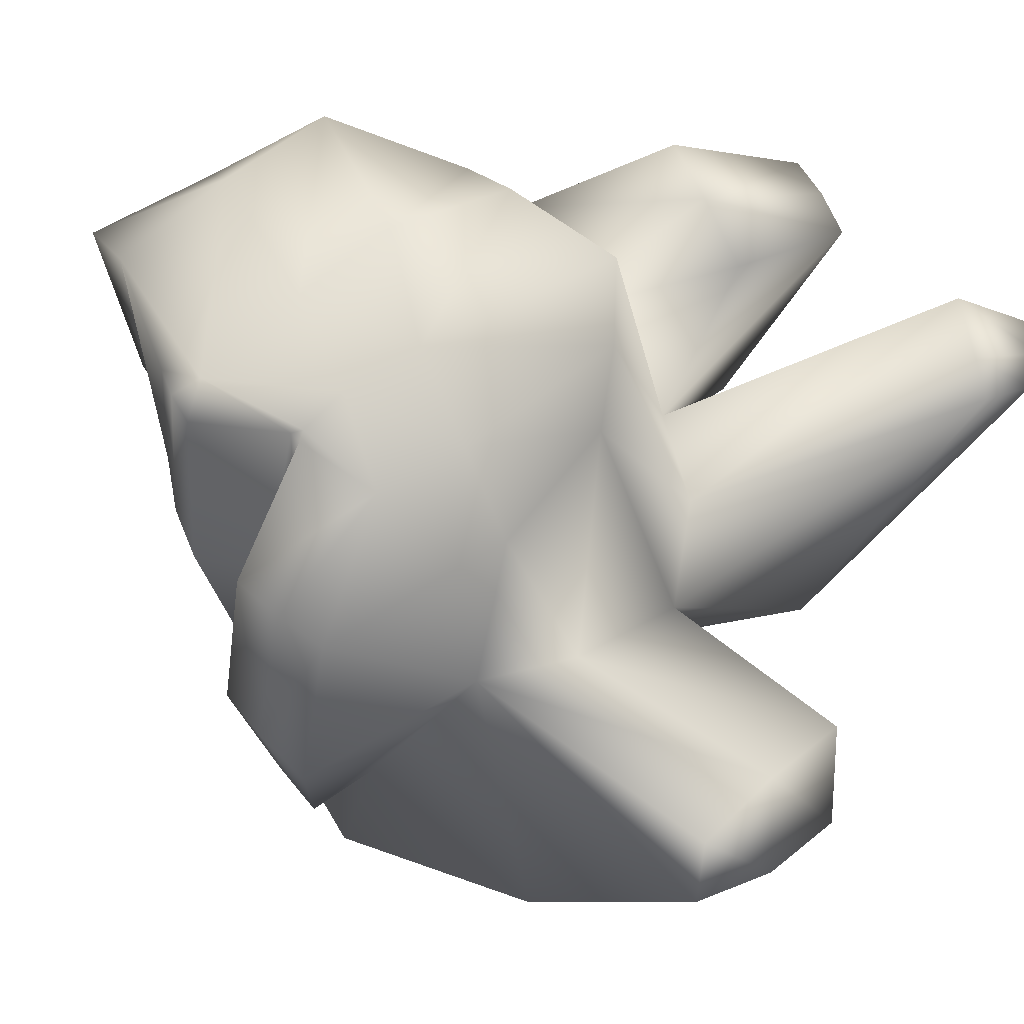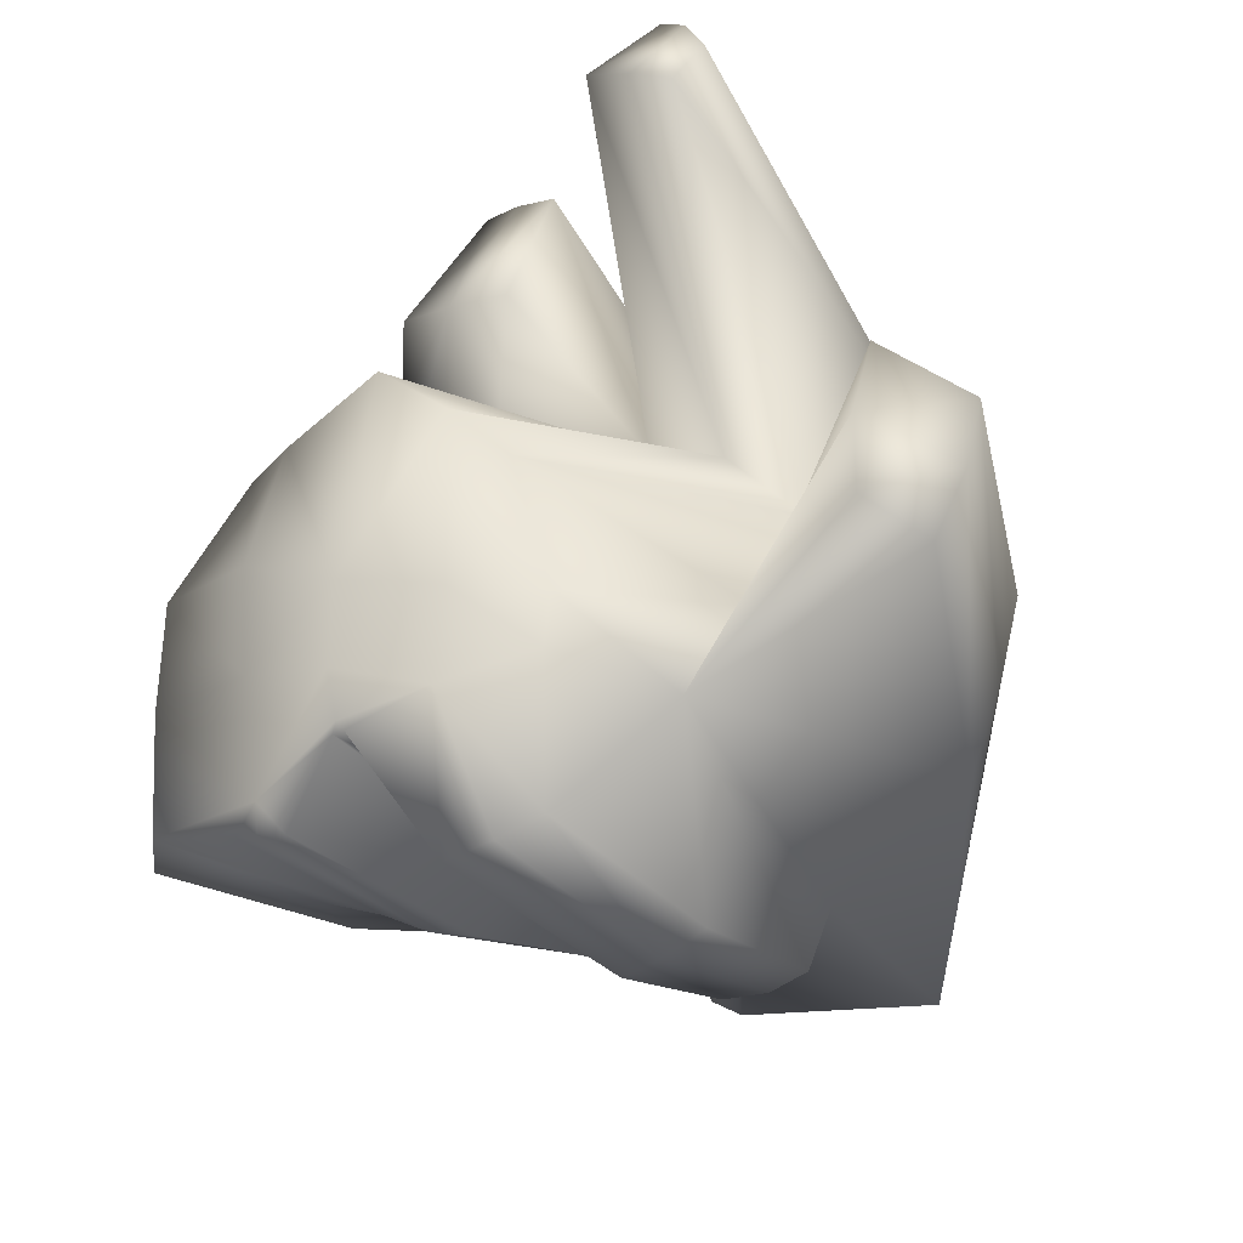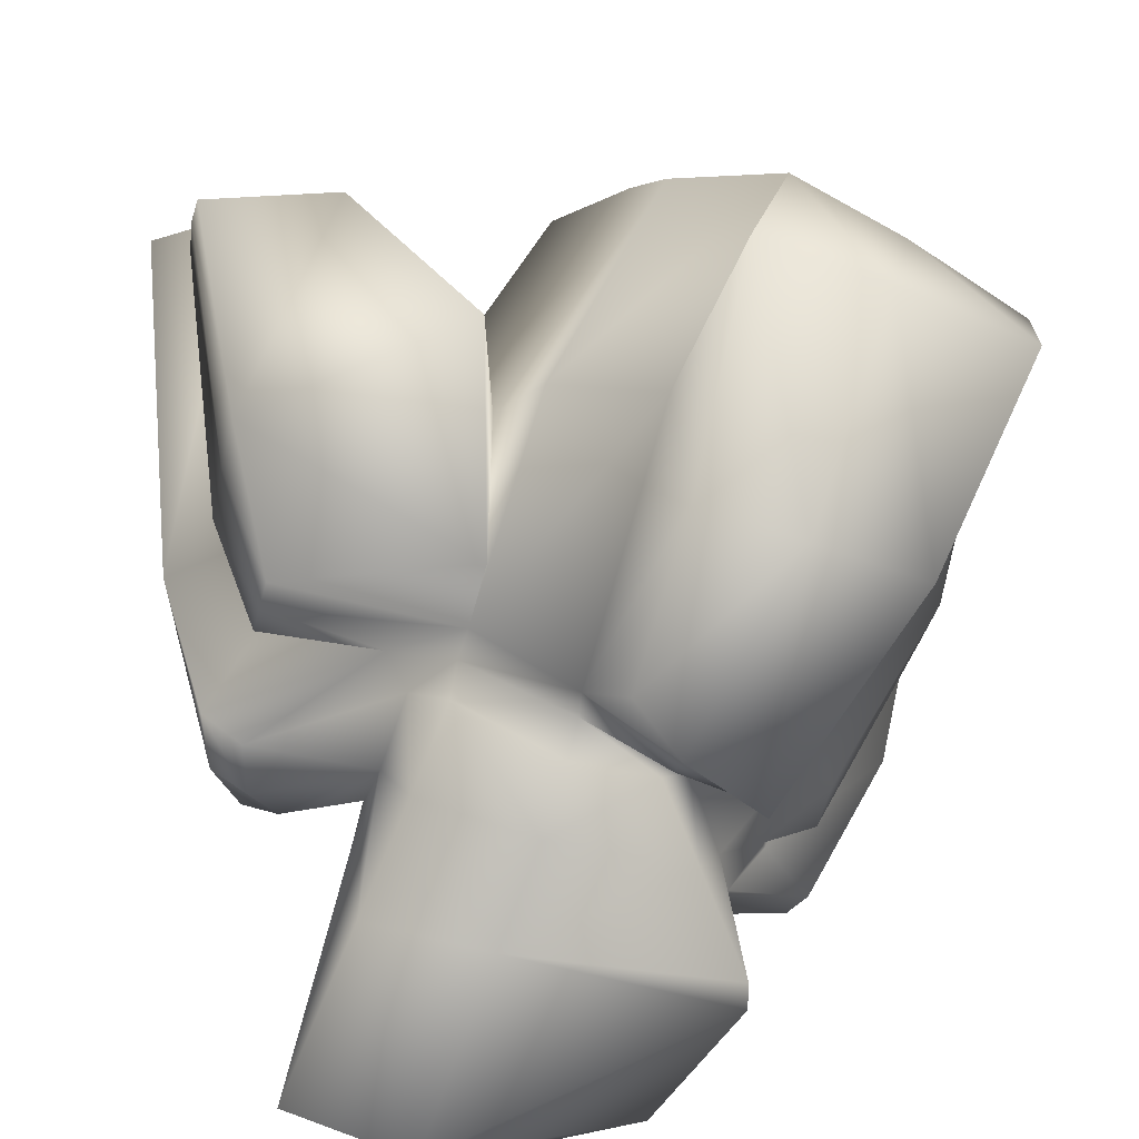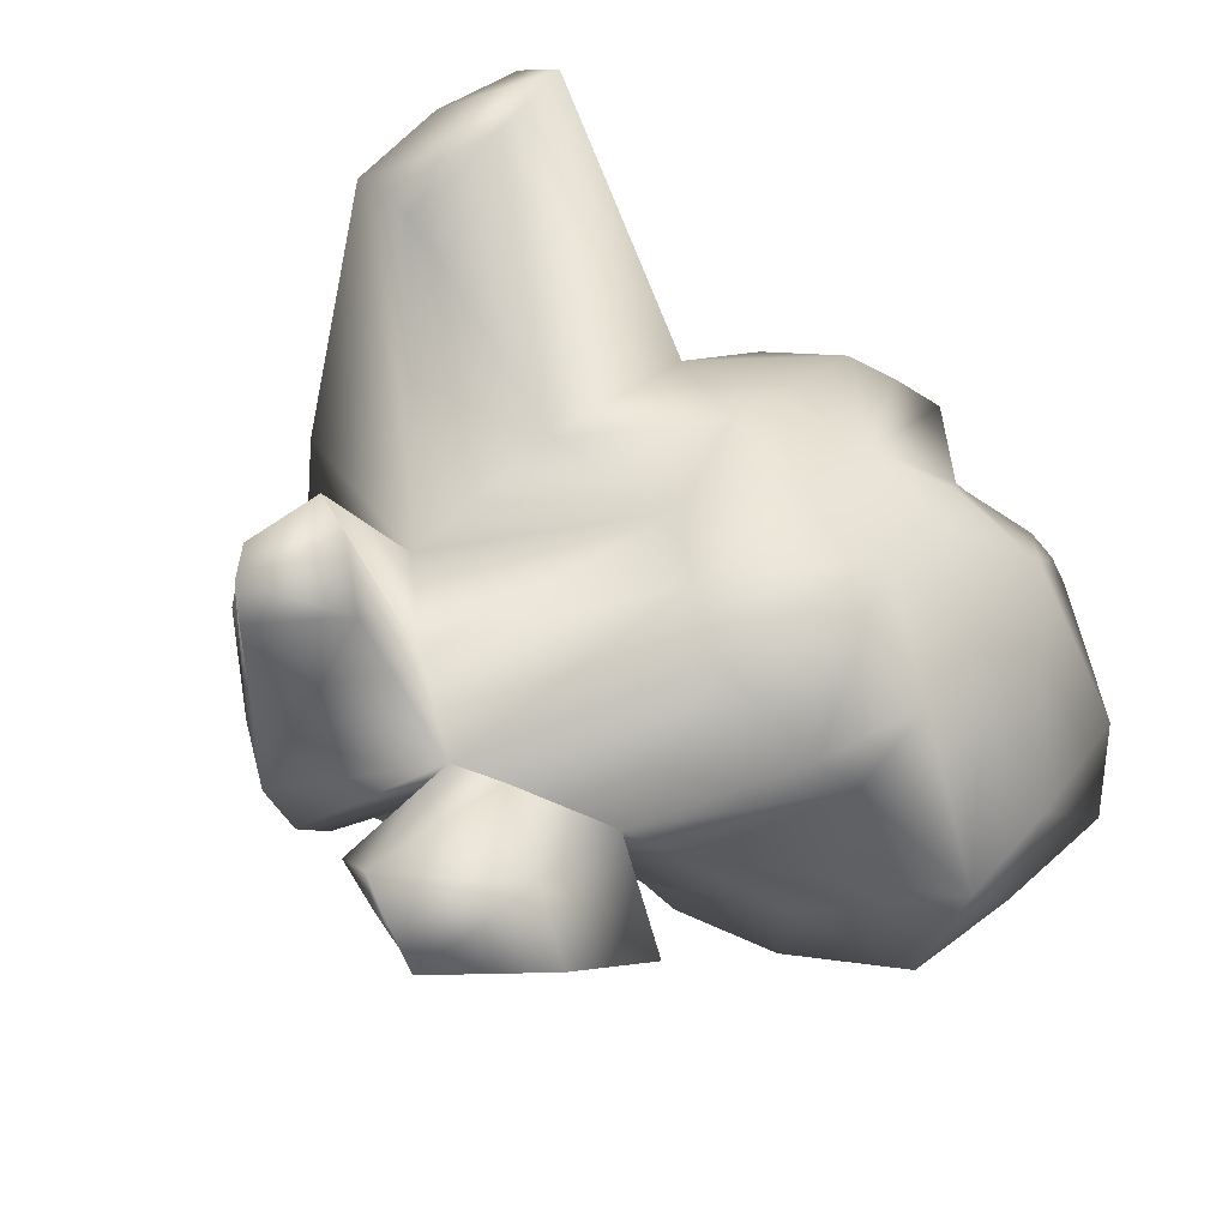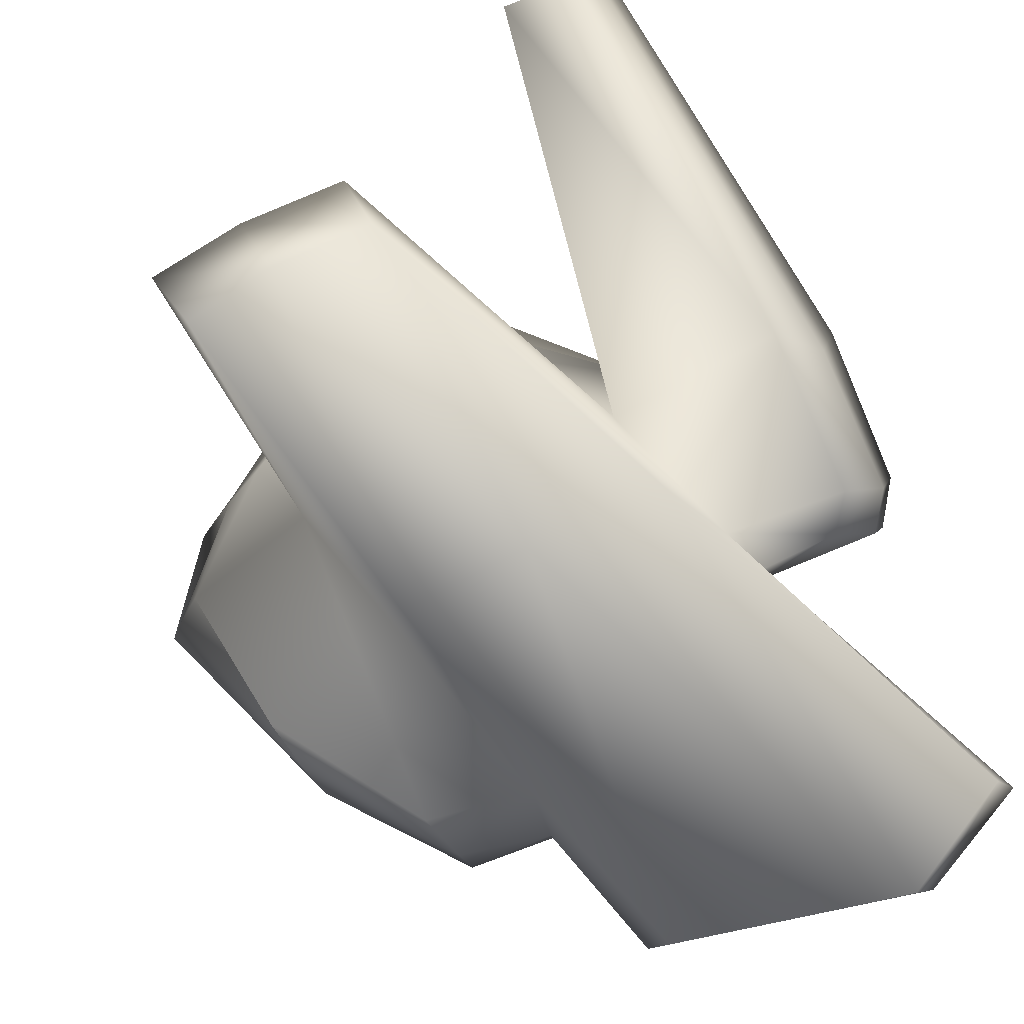
<metadata>
{"format":"obj","ext":"obj","renderer":"f3d","projection":"perspective","resolution":1024,"background":"white","views":[{"elev":7.0,"azim":-27.2,"up":"+Y"},{"elev":58.4,"azim":-58.8,"up":"+Z"},{"elev":27.5,"azim":177.8,"up":"+Y"},{"elev":46.1,"azim":158.3,"up":"+Z"},{"elev":-67.9,"azim":39.4,"up":"+Y"}]}
</metadata>
<code>
g mesh_ice_large
v 0.07031 -0.09197 0.59
v -0.01661 -0.1221 0.6218
v -0.03615 -0.02598 0.6531
v 0.05533 0.005478 0.6186
v -0.1179 -0.07202 0.6729
v -0.1015 -0.1361 0.6332
v 0.004165 -0.1795 0.2938
v 0.1251 -0.1418 0.2487
v 0.06033 -0.1678 -0.2125
v 0.1794 -0.1213 -0.1902
v 0.07031 -0.09197 0.59
v -0.01661 -0.1221 0.6218
v -0.1121 -0.2084 0.3276
v -0.1015 -0.1361 0.6332
v -0.1324 -0.2297 -0.07833
v -0.1121 -0.2084 0.3276
v -0.1672 -0.1177 0.07862
v -0.198 0.03076 0.3863
v -0.1324 -0.2297 -0.07833
v -0.2063 -0.04868 0.0006305
v -0.2099 -0.05574 -0.1568
v -0.1015 -0.1361 0.6332
v -0.1179 -0.07202 0.6729
v -0.2047 -0.03097 -0.01329
v -0.2088 -0.02125 -0.1665
v -0.1957 0.01109 -0.02006
v -0.1695 0.06859 -0.1284
v -0.1642 0.1275 -0.07329
v -0.1387 0.1392 -0.1009
v 0.06888 -0.1454 -0.2324
v 0.06033 -0.1678 -0.2125
v 0.1794 -0.1213 -0.1902
v 0.1829 -0.1016 -0.2155
v 0.1142 0.04093 -0.1545
v -9.33e-05 0.01249 -0.1648
v 0.06848 0.1312 -0.1086
v -0.03866 0.09938 -0.1303
v -0.2099 -0.05574 -0.1568
v -0.2088 -0.02125 -0.1665
v -0.1695 0.06859 -0.1284
v -0.1387 0.1392 -0.1009
v -0.06067 0.1601 -0.1056
v -0.07079 0.1893 -0.08484
v 0.03477 0.2006 -0.07146
v -0.07079 0.1893 -0.08484
v 0.02827 0.2178 -0.03539
v -0.07079 0.1893 -0.08484
v -0.1642 0.1275 -0.07329
v -0.06225 0.03573 0.3386
v 0.05533 0.005478 0.6186
v -0.03615 -0.02598 0.6531
v 0.08982 0.06396 0.2667
v -0.198 0.03076 0.3863
v -0.1179 -0.07202 0.6729
v 0.08982 0.06396 0.2667
v 0.07031 -0.09197 0.59
v 0.05533 0.005478 0.6186
v 0.1251 -0.1418 0.2487
v 0.1101 0.01169 0.1213
v 0.1794 -0.1213 -0.1902
v 0.1133 0.0197 0.06656
v 0.1829 -0.1016 -0.2155
v 0.1142 0.04093 -0.1545
v 0.09799 0.06767 0.03918
v 0.06848 0.1312 -0.1086
v 0.0717 0.1564 0.01916
v 0.03477 0.2006 -0.07146
v 0.02827 0.2178 -0.03539
v 0.02827 0.2178 -0.03539
v 0.08997 0.1779 0.05449
v 0.08997 0.1779 0.05449
v 0.01855 0.2414 -0.02443
v 0.06888 -0.1454 -0.2324
v -0.2099 -0.05574 -0.1568
v -0.1324 -0.2297 -0.07833
v 0.06033 -0.1678 -0.2125
v 0.2323 0.3909 0.5506
v 0.3211 0.3645 0.5507
v 0.3149 0.3364 0.57
v 0.2222 0.3379 0.5925
v 0.2974 0.3059 0.5789
v 0.229 0.2986 0.6026
v 0.2484 0.141 0.01691
v 0.2116 0.1289 -0.01661
v 0.2121 0.06295 0.01029
v 0.2457 0.07197 0.03976
v 0.1896 0.0157 0.05308
v 0.2247 0.005772 0.08667
v 0.2789 0.1251 0.1714
v 0.2876 0.2002 0.1564
v 0.3149 0.3364 0.57
v 0.3211 0.3645 0.5507
v 0.2974 0.3059 0.5789
v 0.2625 0.04554 0.2407
v 0.2247 0.005772 0.08667
v 0.1896 0.0157 0.05308
v 0.1101 0.01169 0.1213
v 0.1133 0.0197 0.06656
v 0.2625 0.04554 0.2407
v 0.08982 0.06396 0.2667
v 0.229 0.2986 0.6026
v 0.2974 0.3059 0.5789
v 0.09799 0.06767 0.03918
v 0.2121 0.06295 0.01029
v 0.2116 0.1289 -0.01661
v 0.0717 0.1564 0.01916
v 0.1896 0.0157 0.05308
v 0.1133 0.0197 0.06656
v 0.2323 0.3909 0.5506
v 0.1199 0.1704 0.247
v 0.1234 0.2548 0.1833
v 0.2222 0.3379 0.5925
v 0.229 0.2986 0.6026
v 0.08982 0.06396 0.2667
v 0.2323 0.3909 0.5506
v 0.1234 0.2548 0.1833
v 0.2876 0.2002 0.1564
v 0.3211 0.3645 0.5507
v 0.2484 0.141 0.01691
v 0.08997 0.1779 0.05449
v 0.2116 0.1289 -0.01661
v 0.0717 0.1564 0.01916
v 0.12 0.4831 0.2704
v 0.2461 0.5194 0.2487
v 0.2548 0.4884 0.2805
v 0.1172 0.5381 0.2128
v 0.2608 0.4486 0.3114
v 0.124 0.4162 0.3311
v 0.1848 0.28 -0.00935
v 0.1927 0.2484 0.004925
v 0.226 0.3325 0.1024
v 0.2134 0.3844 0.08906
v 0.2548 0.4884 0.2805
v 0.2461 0.5194 0.2487
v 0.2608 0.4486 0.3114
v 0.2373 0.2744 0.1188
v 0.2002 0.2157 0.02518
v 0.08997 0.1779 0.05449
v 0.1234 0.2548 0.1833
v 0.2373 0.2744 0.1188
v 0.2002 0.2157 0.02518
v 0.2608 0.4486 0.3114
v 0.124 0.4162 0.3311
v 0.01855 0.2414 -0.02443
v 0.1927 0.2484 0.004925
v 0.1848 0.28 -0.00935
v 0.002659 0.3086 -0.03826
v 0.08997 0.1779 0.05449
v 0.2002 0.2157 0.02518
v 0.0008624 0.4736 0.09281
v 0.1172 0.5381 0.2128
v 0.12 0.4831 0.2704
v -0.005843 0.359 0.1463
v 0.124 0.4162 0.3311
v 0.1234 0.2548 0.1833
v 0.2134 0.3844 0.08906
v 0.2461 0.5194 0.2487
v 0.1172 0.5381 0.2128
v 0.0008624 0.4736 0.09281
v 0.002659 0.3086 -0.03826
v 0.1848 0.28 -0.00935
v 0.02827 0.2178 -0.03539
v -0.07203 0.2238 -0.1035
v -0.07079 0.1893 -0.08484
v 0.01855 0.2414 -0.02443
v 0.01855 0.2414 -0.02443
v 0.002659 0.3086 -0.03826
v -0.005843 0.359 0.1463
v 0.0008624 0.4736 0.09281
v -0.1502 0.426 0.03536
v -0.07203 0.2238 -0.1035
v 0.01855 0.2414 -0.02443
v -0.05081 0.3949 0.1257
v -0.2579 0.5645 0.1729
v -0.1637 0.5129 0.3026
v -0.2579 0.5645 0.1729
v -0.1637 0.5129 0.3026
v -0.2536 0.4588 0.3182
v -0.1332 0.4937 0.332
v -0.2596 0.3494 0.3957
v -0.06571 0.4301 0.4176
v -0.3442 0.3961 0.3102
v -0.3299 0.3103 0.3793
v -0.362 0.5035 0.1723
v -0.438 0.3207 0.2974
v -0.4706 0.4278 0.1727
v -0.464 0.327 0.2652
v -0.4606 0.3051 0.281
v -0.3678 0.276 0.374
v -0.3779 0.273 0.3681
v -0.4502 0.2805 0.2943
v -0.2596 0.3494 0.3957
v -0.06571 0.4301 0.4176
v -0.07612 0.3483 0.4322
v -0.2224 0.257 0.4126
v -0.3299 0.3103 0.3793
v -0.3062 0.2169 0.3981
v -0.2373 0.1463 0.4237
v -0.1888 0.1692 0.431
v -0.09426 0.2692 0.4405
v -0.3678 0.276 0.374
v -0.3717 0.2655 0.3735
v -0.2047 -0.03097 -0.01329
v -0.2358 0.002492 0.01007
v -0.2399 -0.01072 0.02236
v -0.1957 0.01109 -0.02006
v -0.274 0.1261 -0.02306
v -0.1642 0.1275 -0.07329
v -0.2939 0.07102 -0.0059
v -0.284 0.01585 0.01379
v -0.3588 0.3063 -0.08265
v -0.2094 0.1389 -0.1393
v -0.2206 0.1398 -0.1683
v -0.3883 0.3116 0.02088
v -0.4609 0.4503 0.06416
v -0.4706 0.4278 0.1727
v -0.1503 0.1921 -0.1641
v -0.2094 0.1389 -0.1393
v -0.1466 0.1612 -0.1282
v -0.07203 0.2238 -0.1035
v -0.11 0.2463 -0.1533
v -0.362 0.5035 0.1723
v -0.4706 0.4278 0.1727
v -0.4609 0.4503 0.06416
v -0.3356 0.5067 0.06313
v -0.2579 0.5645 0.1729
v -0.2172 0.5517 0.06836
v -0.1609 0.3843 -0.08327
v -0.11 0.2463 -0.1533
v -0.07203 0.2238 -0.1035
v -0.1502 0.426 0.03536
v -0.2172 0.5517 0.06836
v -0.2579 0.5645 0.1729
v -0.2555 0.348 -0.08751
v -0.3588 0.3063 -0.08265
v -0.2206 0.1398 -0.1683
v -0.1503 0.1921 -0.1641
v -0.3356 0.5067 0.06313
v -0.4609 0.4503 0.06416
v -0.11 0.2463 -0.1533
v -0.1609 0.3843 -0.08327
v -0.2172 0.5517 0.06836
v -0.274 0.1261 -0.02306
v -0.2094 0.1389 -0.1393
v -0.3883 0.3116 0.02088
v -0.4014 0.2275 0.1067
v -0.4706 0.4278 0.1727
v -0.464 0.327 0.2652
v -0.284 0.01585 0.01379
v -0.3882 0.1319 0.1412
v -0.3261 0.1208 0.1792
v -0.2358 0.002492 0.01007
v -0.4502 0.2805 0.2943
v -0.3779 0.273 0.3681
v -0.2358 0.002492 0.01007
v -0.3233 0.1087 0.1828
v -0.3638 0.2358 0.3381
v -0.3779 0.273 0.3681
v -0.2399 -0.01072 0.02236
v -0.2358 0.002492 0.01007
v -0.284 0.01585 0.01379
v -0.2939 0.07102 -0.0059
v -0.3882 0.1319 0.1412
v -0.3998 0.1768 0.1224
v -0.274 0.1261 -0.02306
v -0.4014 0.2275 0.1067
v -0.4502 0.2805 0.2943
v -0.4606 0.3051 0.281
v -0.464 0.327 0.2652
v -0.2094 0.1389 -0.1393
v -0.274 0.1261 -0.02306
v -0.1642 0.1275 -0.07329
v -0.1466 0.1612 -0.1282
v -0.07079 0.1893 -0.08484
v -0.07203 0.2238 -0.1035
v -0.1637 0.5129 0.3026
v -0.05081 0.3949 0.1257
v -0.005843 0.359 0.1463
v -0.1332 0.4937 0.332
v -0.06571 0.4301 0.4176
v -0.005843 0.359 0.1463
v 0.1234 0.2548 0.1833
v 0.01855 0.2414 -0.02443
v -0.005843 0.359 0.1463
v 0.1234 0.2548 0.1833
v 0.1199 0.1704 0.247
v -0.07612 0.3483 0.4322
v -0.06571 0.4301 0.4176
v -0.09426 0.2692 0.4405
v 0.08982 0.06396 0.2667
v 0.08982 0.06396 0.2667
v -0.06225 0.03573 0.3386
v -0.09426 0.2692 0.4405
v -0.06225 0.03573 0.3386
v -0.1888 0.1692 0.431
v -0.09426 0.2692 0.4405
v -0.2373 0.1463 0.4237
v -0.198 0.03076 0.3863
v -0.3522 0.07354 0.3777
v -0.198 0.03076 0.3863
v -0.3285 -0.0726 0.2723
v -0.256 -0.1406 0.1269
v -0.06225 0.03573 0.3386
v -0.198 0.03076 0.3863
v -0.1888 0.1692 0.431
v -0.3483 -0.03893 0.2084
v -0.256 -0.1406 0.1269
v -0.2673 -0.1088 0.06545
v -0.3285 -0.0726 0.2723
v -0.3627 -0.006922 0.1603
v -0.2812 -0.0681 0.02968
v -0.3522 0.07354 0.3777
v -0.3886 0.1029 0.3605
v -0.4218 0.1356 0.3417
v -0.2063 -0.04868 0.0006305
v -0.2047 -0.03097 -0.01329
v -0.2673 -0.1088 0.06545
v -0.1672 -0.1177 0.07862
v -0.256 -0.1406 0.1269
v -0.2047 -0.03097 -0.01329
v -0.2399 -0.01072 0.02236
v -0.2812 -0.0681 0.02968
v -0.3627 -0.006922 0.1603
v -0.3233 0.1087 0.1828
v -0.4218 0.1356 0.3417
v -0.3638 0.2358 0.3381
v -0.3717 0.2655 0.3735
v -0.256 -0.1406 0.1269
v -0.198 0.03076 0.3863
v -0.1672 -0.1177 0.07862
v -0.3522 0.07354 0.3777
v -0.3886 0.1029 0.3605
v -0.3062 0.2169 0.3981
v -0.2373 0.1463 0.4237
v -0.4218 0.1356 0.3417
v -0.3717 0.2655 0.3735
v -0.3638 0.2358 0.3381
v -0.3779 0.273 0.3681
v -0.3717 0.2655 0.3735
v -0.3717 0.2655 0.3735
v -0.3779 0.273 0.3681
v -0.3678 0.276 0.374
g mesh_ice_large_0
f 3 2 1
f 1 4 3
f 2 3 5
f 5 6 2
f 9 8 7
f 10 8 9
f 7 8 11
f 11 12 7
f 13 7 12
f 12 14 13
f 15 7 13
f 9 7 15
f 18 17 16
f 16 17 19
f 17 20 19
f 21 19 20
f 16 22 18
f 22 23 18
f 21 20 24
f 24 25 21
f 25 24 26
f 26 27 25
f 28 27 26
f 28 29 27
f 32 31 30
f 30 33 32
f 34 33 30
f 30 35 34
f 36 34 35
f 35 37 36
f 35 30 38
f 38 39 35
f 40 37 35
f 35 39 40
f 37 40 41
f 41 42 37
f 41 43 42
f 44 36 37
f 37 42 44
f 44 42 45
f 47 46 44
f 47 41 48
f 51 50 49
f 52 49 50
f 49 53 51
f 53 54 51
f 57 56 55
f 58 55 56
f 59 55 58
f 60 59 58
f 60 61 59
f 61 60 62
f 62 63 61
f 64 61 63
f 64 63 65
f 65 66 64
f 65 67 66
f 67 68 66
f 70 66 69
f 68 72 71
f 75 74 73
f 73 76 75
f 79 78 77
f 77 80 79
f 80 81 79
f 80 82 81
f 85 84 83
f 83 86 85
f 87 85 86
f 86 88 87
f 89 86 83
f 88 86 89
f 83 90 89
f 91 89 90
f 90 92 91
f 89 91 93
f 93 94 89
f 89 94 88
f 97 96 95
f 97 98 96
f 97 95 99
f 100 97 99
f 101 100 99
f 99 102 101
f 105 104 103
f 103 106 105
f 104 107 103
f 107 108 103
f 111 110 109
f 110 112 109
f 113 112 110
f 110 114 113
f 117 116 115
f 115 118 117
f 117 119 116
f 120 116 119
f 120 119 121
f 121 122 120
f 125 124 123
f 124 126 123
f 127 125 123
f 123 128 127
f 131 130 129
f 129 132 131
f 133 131 132
f 134 133 132
f 133 135 131
f 135 136 131
f 130 131 136
f 136 137 130
f 140 139 138
f 138 141 140
f 139 140 142
f 143 139 142
f 146 145 144
f 144 147 146
f 148 144 145
f 145 149 148
f 152 151 150
f 150 153 152
f 154 152 153
f 153 155 154
f 158 157 156
f 156 159 158
f 160 159 156
f 156 161 160
f 164 163 162
f 163 165 162
f 168 167 166
f 167 168 169
f 172 171 170
f 170 173 172
f 173 170 174
f 174 175 173
f 178 177 176
f 179 177 178
f 178 180 179
f 181 179 180
f 182 180 178
f 182 178 176
f 183 180 182
f 176 184 182
f 184 185 182
f 183 182 185
f 184 186 185
f 186 187 185
f 187 188 185
f 185 189 183
f 185 190 189
f 191 185 188
f 190 185 191
f 194 193 192
f 192 195 194
f 195 192 196
f 197 195 196
f 195 197 198
f 198 199 195
f 200 194 195
f 195 199 200
f 196 201 197
f 201 202 197
f 205 204 203
f 206 203 204
f 207 206 204
f 207 208 206
f 204 209 207
f 204 210 209
f 213 212 211
f 214 211 212
f 215 211 214
f 214 216 215
f 218 213 217
f 217 219 218
f 220 219 217
f 217 221 220
f 224 223 222
f 222 225 224
f 225 222 226
f 226 227 225
f 230 229 228
f 228 231 230
f 232 231 228
f 231 232 233
f 236 235 234
f 234 237 236
f 238 234 235
f 235 239 238
f 240 237 234
f 234 241 240
f 242 241 234
f 234 238 242
f 245 244 243
f 243 246 245
f 247 245 246
f 246 248 247
f 251 250 249
f 249 252 251
f 253 250 251
f 251 254 253
f 256 251 255
f 251 256 257
f 251 257 258
f 256 260 259
f 263 262 261
f 262 263 264
f 264 265 262
f 265 264 266
f 267 264 263
f 264 267 268
f 268 266 264
f 266 268 269
f 272 271 270
f 270 273 272
f 274 272 273
f 273 275 274
f 278 277 276
f 276 279 278
f 278 279 280
f 280 282 281
f 277 284 283
f 287 286 285
f 285 288 287
f 286 287 289
f 289 290 286
f 293 292 291
f 296 295 294
f 298 295 297
f 298 297 299
f 301 300 299
f 300 301 302
f 305 304 303
f 308 307 306
f 307 309 306
f 308 306 310
f 311 308 310
f 306 309 312
f 312 313 306
f 314 310 306
f 306 313 314
f 316 315 311
f 317 311 315
f 317 315 318
f 318 319 317
f 322 321 320
f 323 321 322
f 324 321 323
f 325 324 323
f 324 325 326
f 327 326 325
f 330 329 328
f 333 332 331
f 331 334 333
f 335 332 333
f 333 336 335
f 339 338 337
f 342 341 340

</code>
